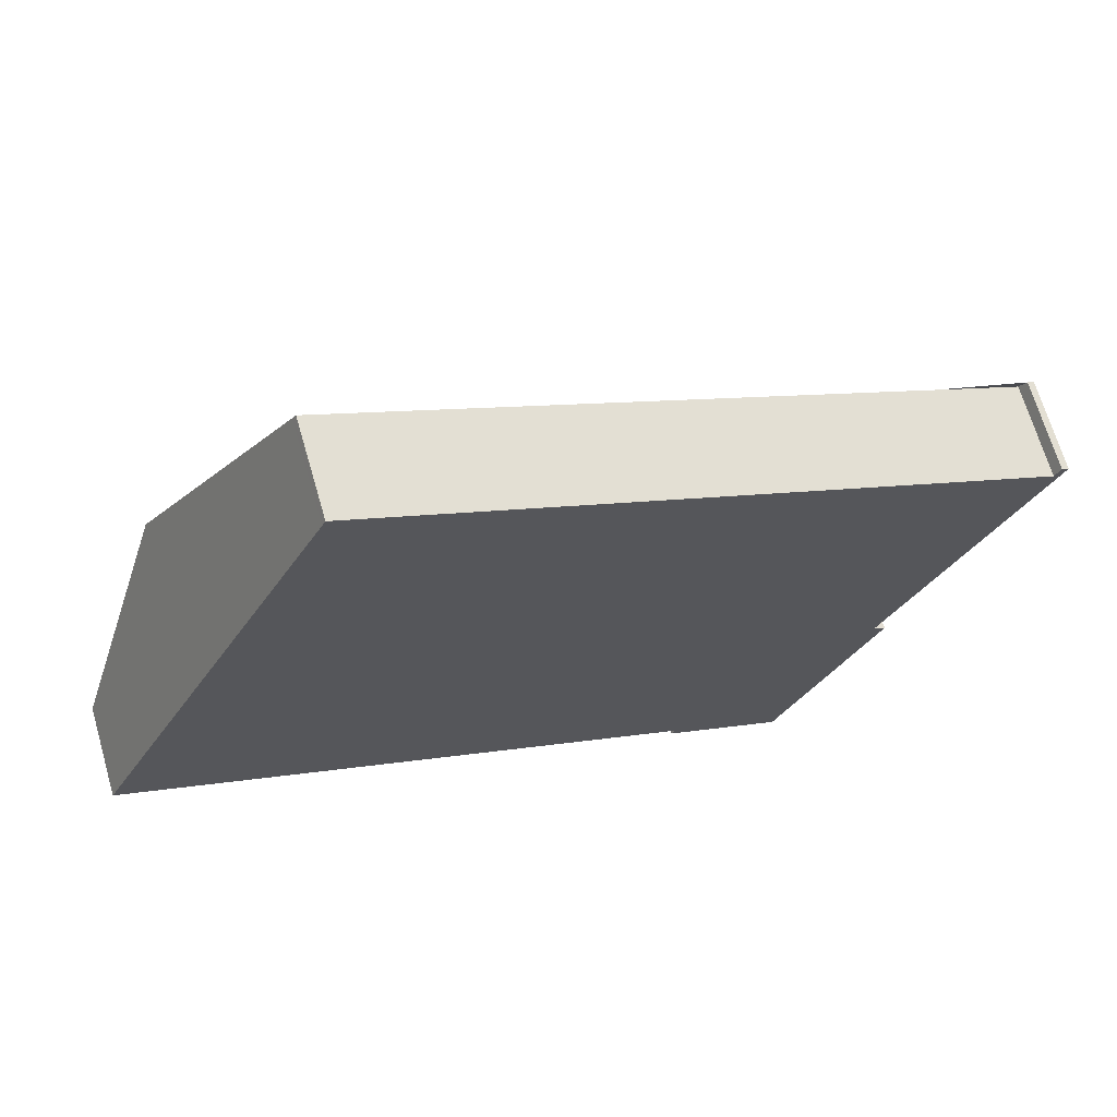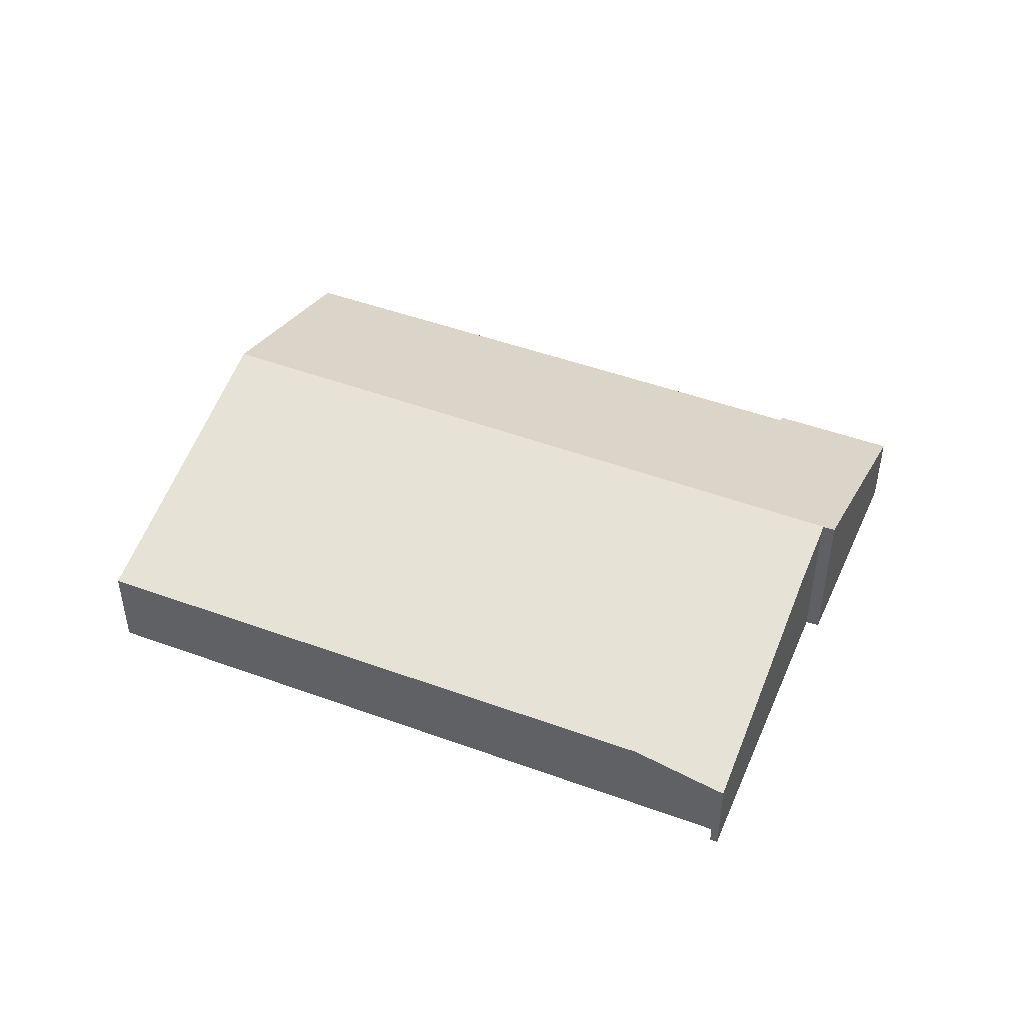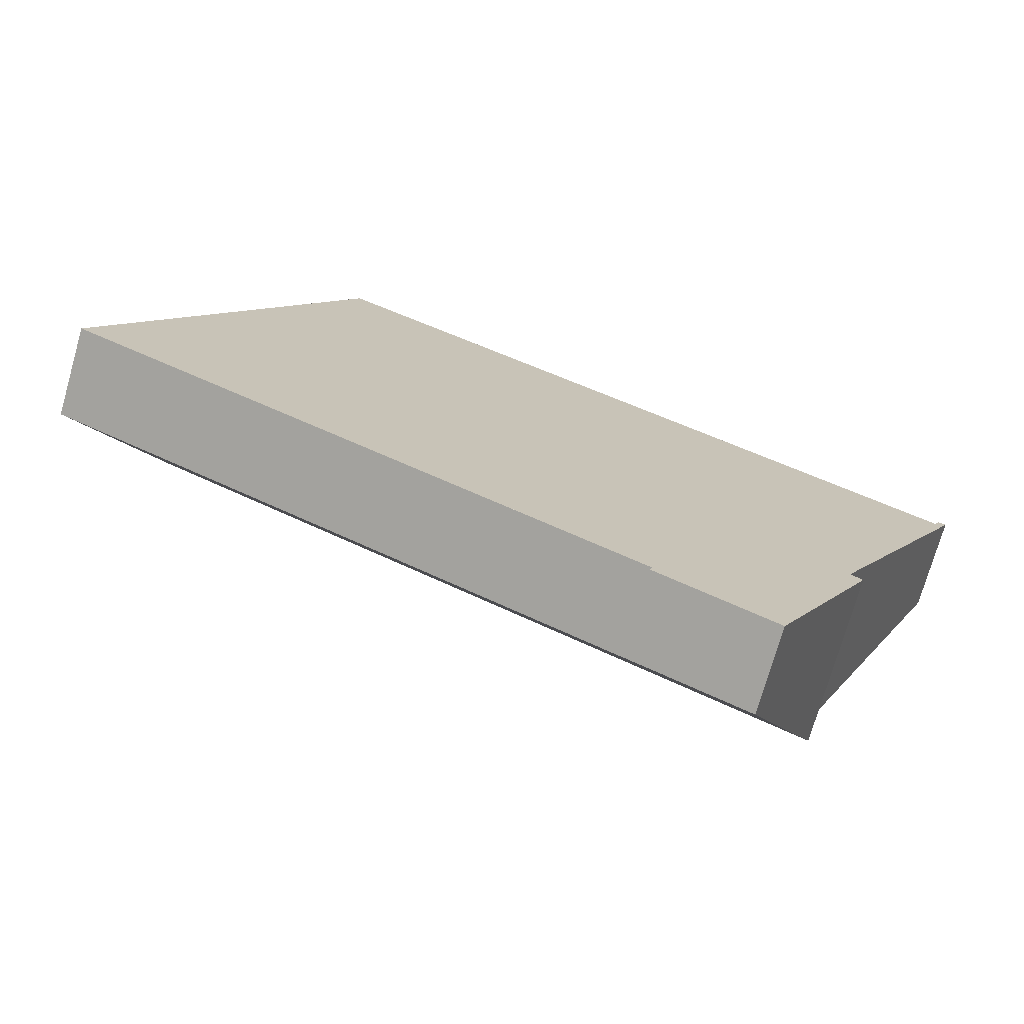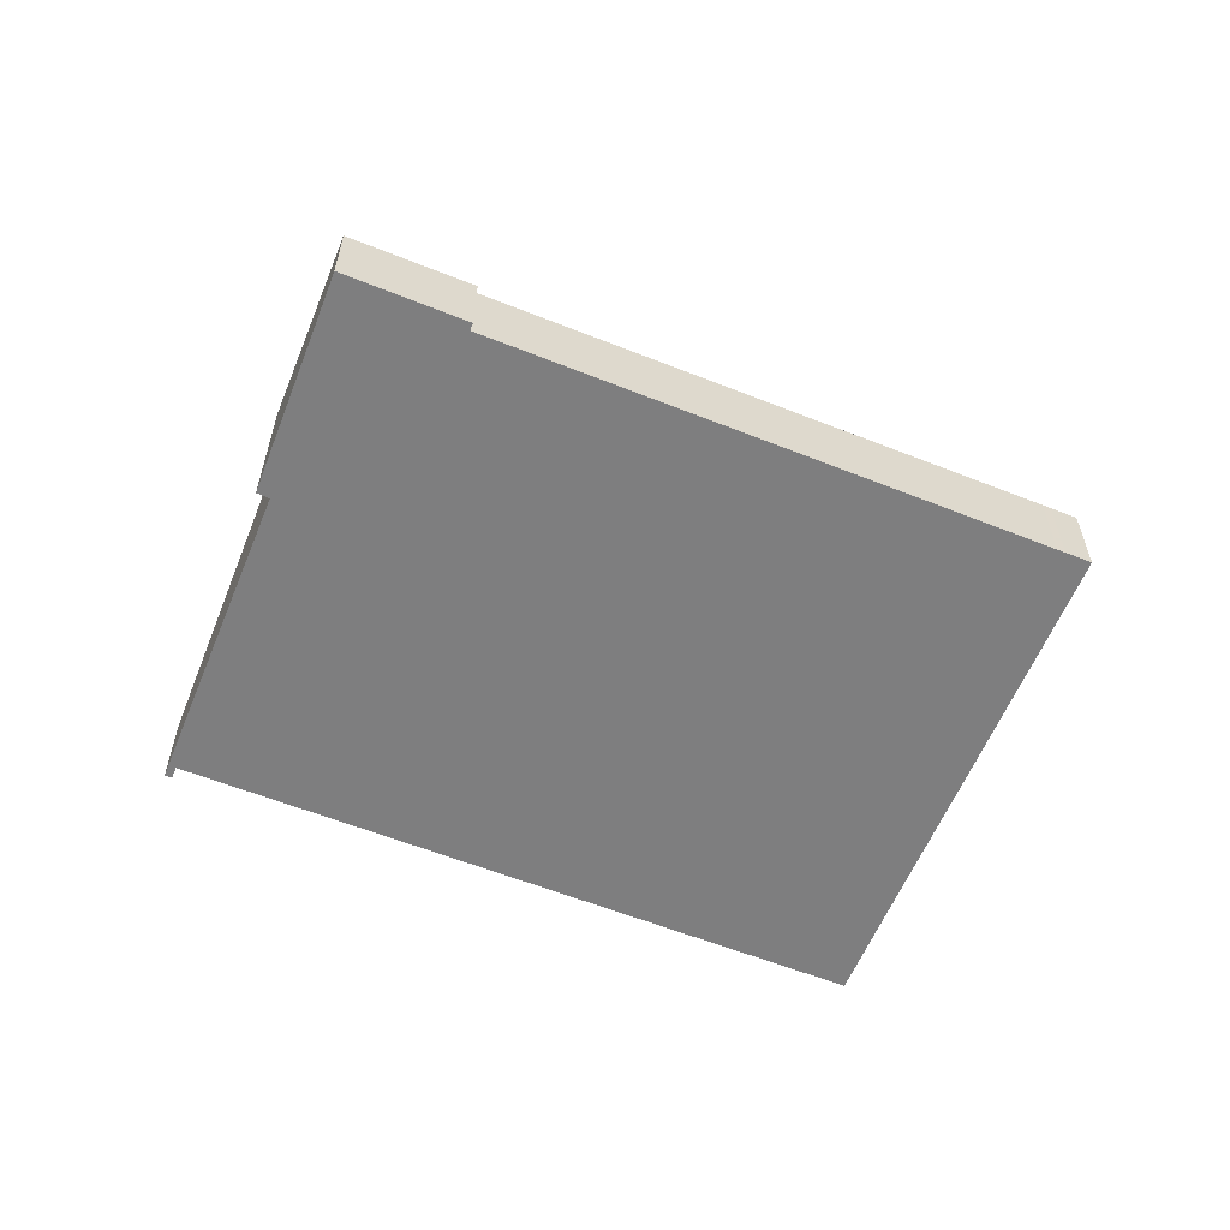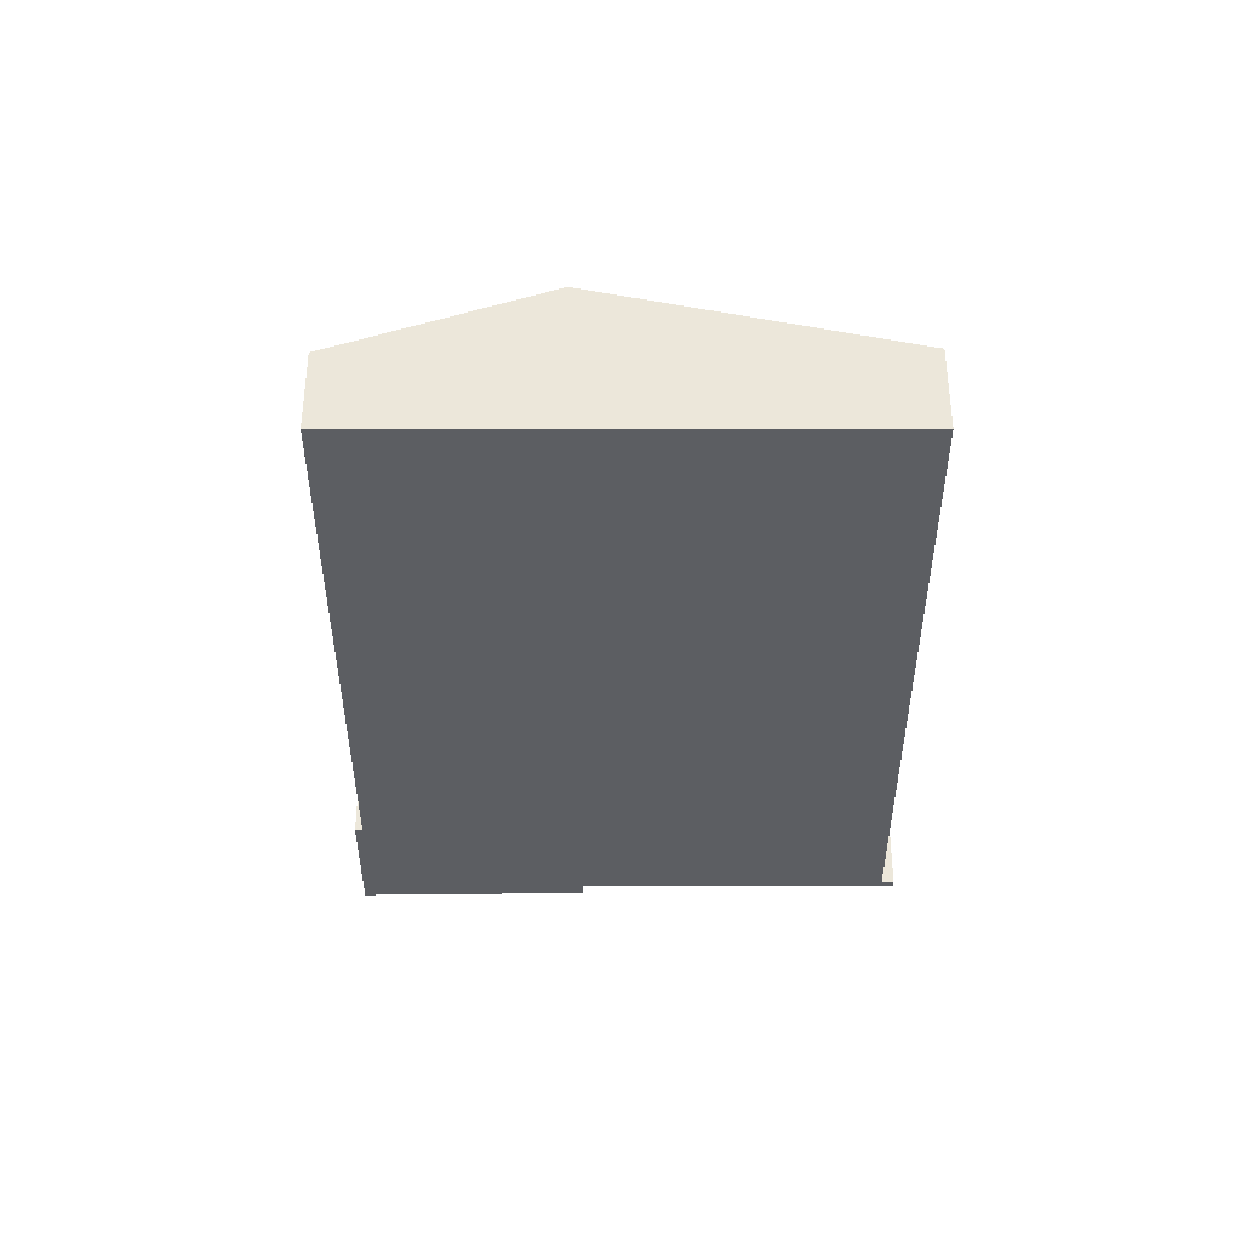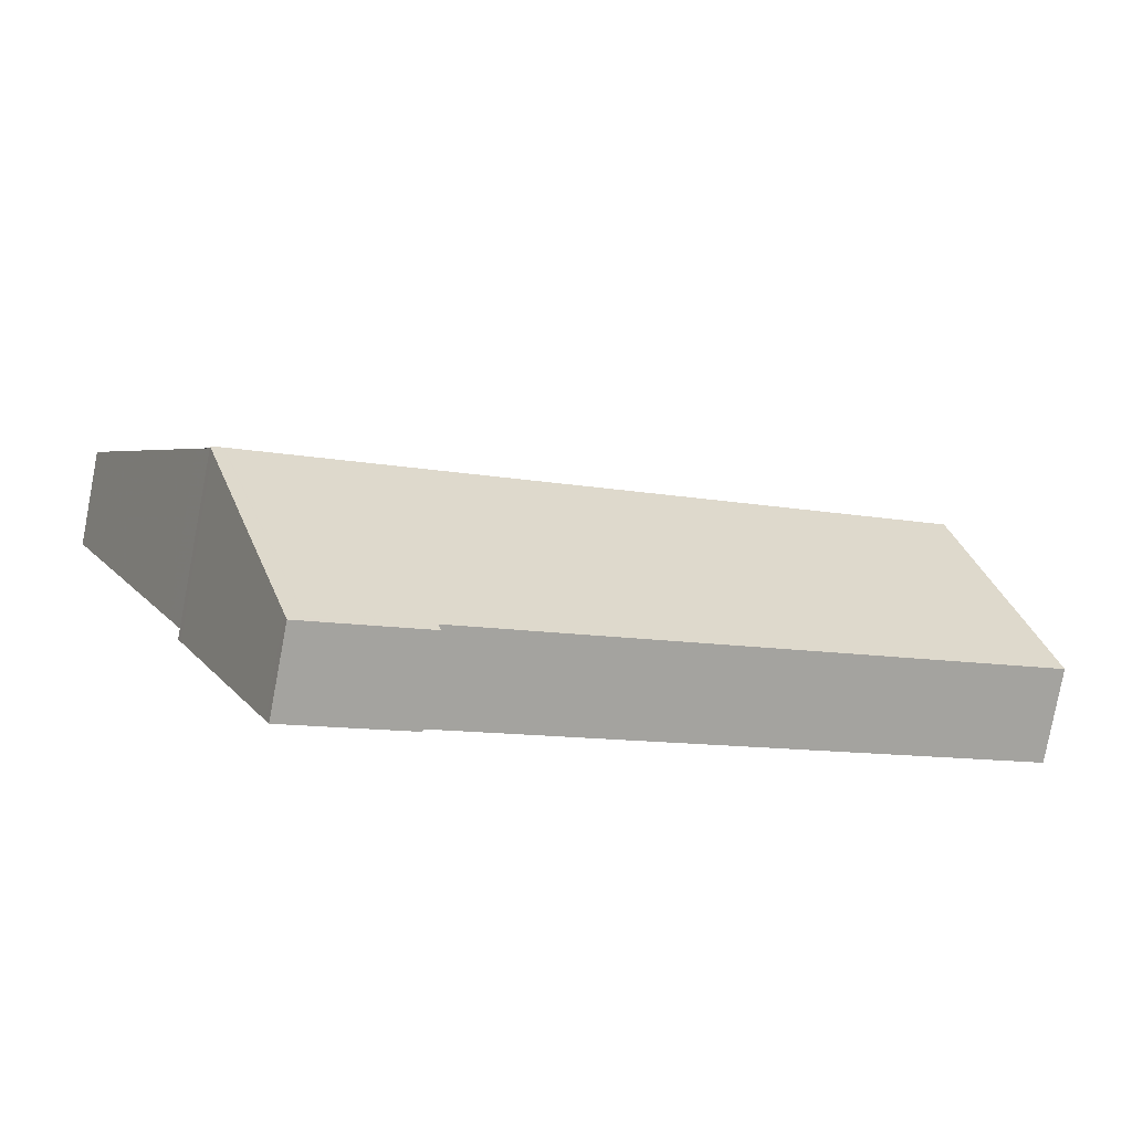
<metadata>
{"format":"obj","ext":"obj","renderer":"f3d","projection":"perspective","resolution":1024,"background":"white","views":[{"elev":67.9,"azim":163.8,"up":"+Y"},{"elev":47.1,"azim":-131.0,"up":"+Z"},{"elev":-73.7,"azim":164.1,"up":"+Y"},{"elev":-59.4,"azim":4.3,"up":"+Z"},{"elev":-37.5,"azim":116.6,"up":"+Z"},{"elev":-79.1,"azim":-10.7,"up":"+Y"}]}
</metadata>
<code>
v -2495 -1543 4.482
v -2499 -1535 2.422
v -2499 -1535 2.421
v -2499 -1535 2.502
v -2481 -1527 2.481
v -2495 -1543 4.479
v -2475 -1540 2.364
v -2490 -1547 2.308
v -2489 -1548 2.232
v -2493 -1549 2.219
v -2495 -1543 4.484
v -2477 -1535 4.494
v -2482 -1527 2.482
v -2478 -1535 4.494
v -2495 -1543 4.484
v -2477 -1535 4.494
v -2495 -1543 4.484
v -2493 -1549 2.296
v -2475 -1540 2.367
v -2478 -1535 4.494
v -2475 -1540 2.364
v -2475 -1540 2.362
v -2493 -1549 2.259
v -2490 -1547 2.27
v -2495 -1543 4.484
v -2495 -1543 4.483
v -2492 -1549 2.26
v -2492 -1549 2.221
v -2492 -1549 2.297
v -2495 -1543 4.404
v -2495 -1544 4.403
v -2477 -1535 4.46
v -2478 -1535 4.458
v -2481 -1527 2.526
v -2481 -1527 2.527
v -2499 -1536 2.547
v -2481 -1527 2.5
v -2481 -1527 2.5
v -2499 -1536 2.528
v -2478 -1535 4.493
v -2482 -1527 2.501
v -2482 -1527 2.527
v -2478 -1535 4.493
v -2478 -1535 4.457
v -2476 -1540 2.363
v -2476 -1540 2.361
v -2482 -1527 2.482
v -2482 -1527 2.527
v -2482 -1527 2.501
v -2481 -1529 2.857
v -2482 -1527 2.482
v -2478 -1535 4.493
v -2478 -1535 4.458
v -2478 -1535 4.493
v -2475 -1540 2.362
v -2475 -1540 2.364
v -2492 -1542 4.486
v -2496 -1534 2.544
v -2492 -1542 4.486
v -2496 -1534 2.499
v -2496 -1534 2.524
v -2490 -1548 2.27
v -2490 -1548 2.231
v -2492 -1542 4.412
v -2490 -1547 2.307
v -2495 -1543 4.484
v -2499 -1536 2.547
v -2496 -1542 4.062
v -2495 -1543 4.482
v -2495 -1543 4.484
v -2499 -1535 2.421
v -2499 -1536 2.527
v -2492 -1549 2.26
v -2492 -1549 2.22
v -2492 -1549 2.297
v -2495 -1543 4.404
v -2494 -1544 4.012
v -2496 -1542 4.062
v -2495 -1543 4.482
v -2495 -1543 0
v -2496 -1542 0
v -2499 -1535 2.421
v -2499 -1535 2.422
v -2499 -1535 0
v -2499 -1535 0
v -2499 -1535 2.502
v -2499 -1535 2.421
v -2499 -1535 -4.441e-16
v -2499 -1535 0
v -2496 -1534 2.499
v -2499 -1535 2.502
v -2499 -1535 0
v -2496 -1534 0
v -2481 -1527 2.5
v -2481 -1527 2.481
v -2481 -1527 0
v -2481 -1527 0
v -2495 -1543 4.484
v -2495 -1543 4.479
v -2495 -1543 0
v -2495 -1543 8.882e-16
v -2475 -1540 2.362
v -2475 -1540 2.364
v -2475 -1540 0
v -2475 -1540 0
v -2490 -1547 2.27
v -2490 -1547 2.308
v -2490 -1547 0
v -2490 -1547 0
v -2490 -1548 2.231
v -2489 -1548 2.232
v -2489 -1548 0
v -2490 -1548 0
v -2493 -1549 2.259
v -2493 -1549 2.219
v -2493 -1549 0
v -2493 -1549 0
v -2495 -1543 4.483
v -2495 -1543 4.484
v -2495 -1543 8.882e-16
v -2495 -1543 0
v -2481 -1527 2.481
v -2482 -1527 2.482
v -2482 -1527 0
v -2481 -1527 0
v -2477 -1535 4.46
v -2477 -1535 4.494
v -2477 -1535 0
v -2477 -1535 0
v -2495 -1544 4.403
v -2493 -1549 2.296
v -2493 -1549 0
v -2495 -1544 0
v -2475 -1540 2.364
v -2475 -1540 2.367
v -2475 -1540 0
v -2475 -1540 0
v -2475 -1540 2.362
v -2475 -1540 2.362
v -2475 -1540 0
v -2475 -1540 0
v -2493 -1549 2.296
v -2493 -1549 2.259
v -2493 -1549 0
v -2493 -1549 0
v -2489 -1548 2.232
v -2490 -1547 2.27
v -2490 -1547 0
v -2489 -1548 0
v -2495 -1543 4.482
v -2495 -1543 4.483
v -2495 -1543 0
v -2495 -1543 0
v -2492 -1549 2.22
v -2492 -1549 2.221
v -2492 -1549 0
v -2492 -1549 4.441e-16
v -2495 -1543 4.479
v -2495 -1544 4.403
v -2495 -1544 0
v -2495 -1543 0
v -2475 -1540 2.367
v -2477 -1535 4.46
v -2477 -1535 0
v -2475 -1540 0
v -2477 -1535 4.494
v -2481 -1527 2.526
v -2481 -1527 0
v -2477 -1535 0
v -2499 -1536 2.528
v -2499 -1536 2.547
v -2499 -1536 0
v -2499 -1536 0
v -2481 -1527 2.526
v -2481 -1527 2.5
v -2481 -1527 0
v -2481 -1527 0
v -2499 -1535 2.422
v -2499 -1536 2.528
v -2499 -1536 0
v -2499 -1535 0
v -2490 -1547 2.308
v -2476 -1540 2.361
v -2476 -1540 0
v -2490 -1547 0
v -2482 -1527 2.482
v -2482 -1527 2.482
v -2482 -1527 0
v -2482 -1527 0
v -2482 -1527 2.482
v -2482 -1527 2.482
v -2482 -1527 0
v -2482 -1527 0
v -2476 -1540 2.361
v -2475 -1540 2.362
v -2475 -1540 0
v -2476 -1540 0
v -2482 -1527 2.482
v -2496 -1534 2.499
v -2496 -1534 0
v -2482 -1527 0
v -2492 -1549 2.221
v -2490 -1548 2.231
v -2490 -1548 0
v -2492 -1549 0
v -2499 -1536 2.547
v -2496 -1542 4.062
v -2496 -1542 0
v -2499 -1536 0
v -2495 -1543 4.482
v -2495 -1543 4.482
v -2495 -1543 0
v -2495 -1543 0
v -2499 -1535 2.421
v -2499 -1535 2.421
v -2499 -1535 0
v -2499 -1535 -4.441e-16
v -2493 -1549 2.219
v -2492 -1549 2.22
v -2492 -1549 4.441e-16
v -2493 -1549 0
v -2495 -1543 0
v -2495 -1543 0
v -2499 -1535 0
v -2499 -1535 0
v -2499 -1535 0
v -2481 -1527 0
v -2475 -1540 0
v -2490 -1547 0
v -2489 -1548 0
v -2493 -1549 0
f 15 11 26
f 38 34 35 37
f 74 10 23 73
f 31 6 17 25 30
f 21 19 7 22
f 33 20 16 32
f 73 23 18 75
f 49 41 42 48
f 63 28 27 62
f 76 30 25 66
f 62 27 29 65
f 75 18 31 30 77
f 32 19 21 33
f 77 30 76
f 34 12 14 35
f 48 42 50
f 37 13 5 38
f 51 47 41 49
f 41 37 35 42
f 54 20 33 53
f 56 21 22 55
f 53 33 21 56
f 50 42 35 14 52
f 47 13 37 41
f 67 36 39 72
f 68 36 67
f 72 39 2 71
f 53 44 43 54
f 55 46 45 56
f 56 45 44 53
f 52 40 50
f 58 48 50 40 59
f 60 51 49 61
f 62 24 9 63
f 57 43 44 64
f 65 45 46 8 24 62
f 64 44 45 65
f 61 49 48 58
f 70 15 26 69
f 69 1 68 67 58 59 70
f 71 3 4 60 61 72
f 73 27 28 74
f 75 29 27 73
f 66 57 64 76
f 77 29 75
f 76 64 65 29 77
f 72 61 58 67
f 79 80 81 78
f 83 84 85 82
f 87 88 89 86
f 91 92 93 90
f 95 96 97 94
f 99 100 101 98
f 103 104 105 102
f 107 108 109 106
f 111 112 113 110
f 115 116 117 114
f 119 120 121 118
f 123 124 125 122
f 127 128 129 126
f 131 132 133 130
f 135 136 137 134
f 139 140 141 138
f 143 144 145 142
f 147 148 149 146
f 151 152 153 150
f 155 156 157 154
f 159 160 161 158
f 163 164 165 162
f 167 168 169 166
f 171 172 173 170
f 175 176 177 174
f 179 180 181 178
f 183 184 185 182
f 187 188 189 186
f 191 192 193 190
f 195 196 197 194
f 199 200 201 198
f 203 204 205 202
f 207 208 209 206
f 211 212 213 210
f 215 216 217 214
f 219 220 221 218
f 223 224 225 226 227 228 229 230 231 222

</code>
